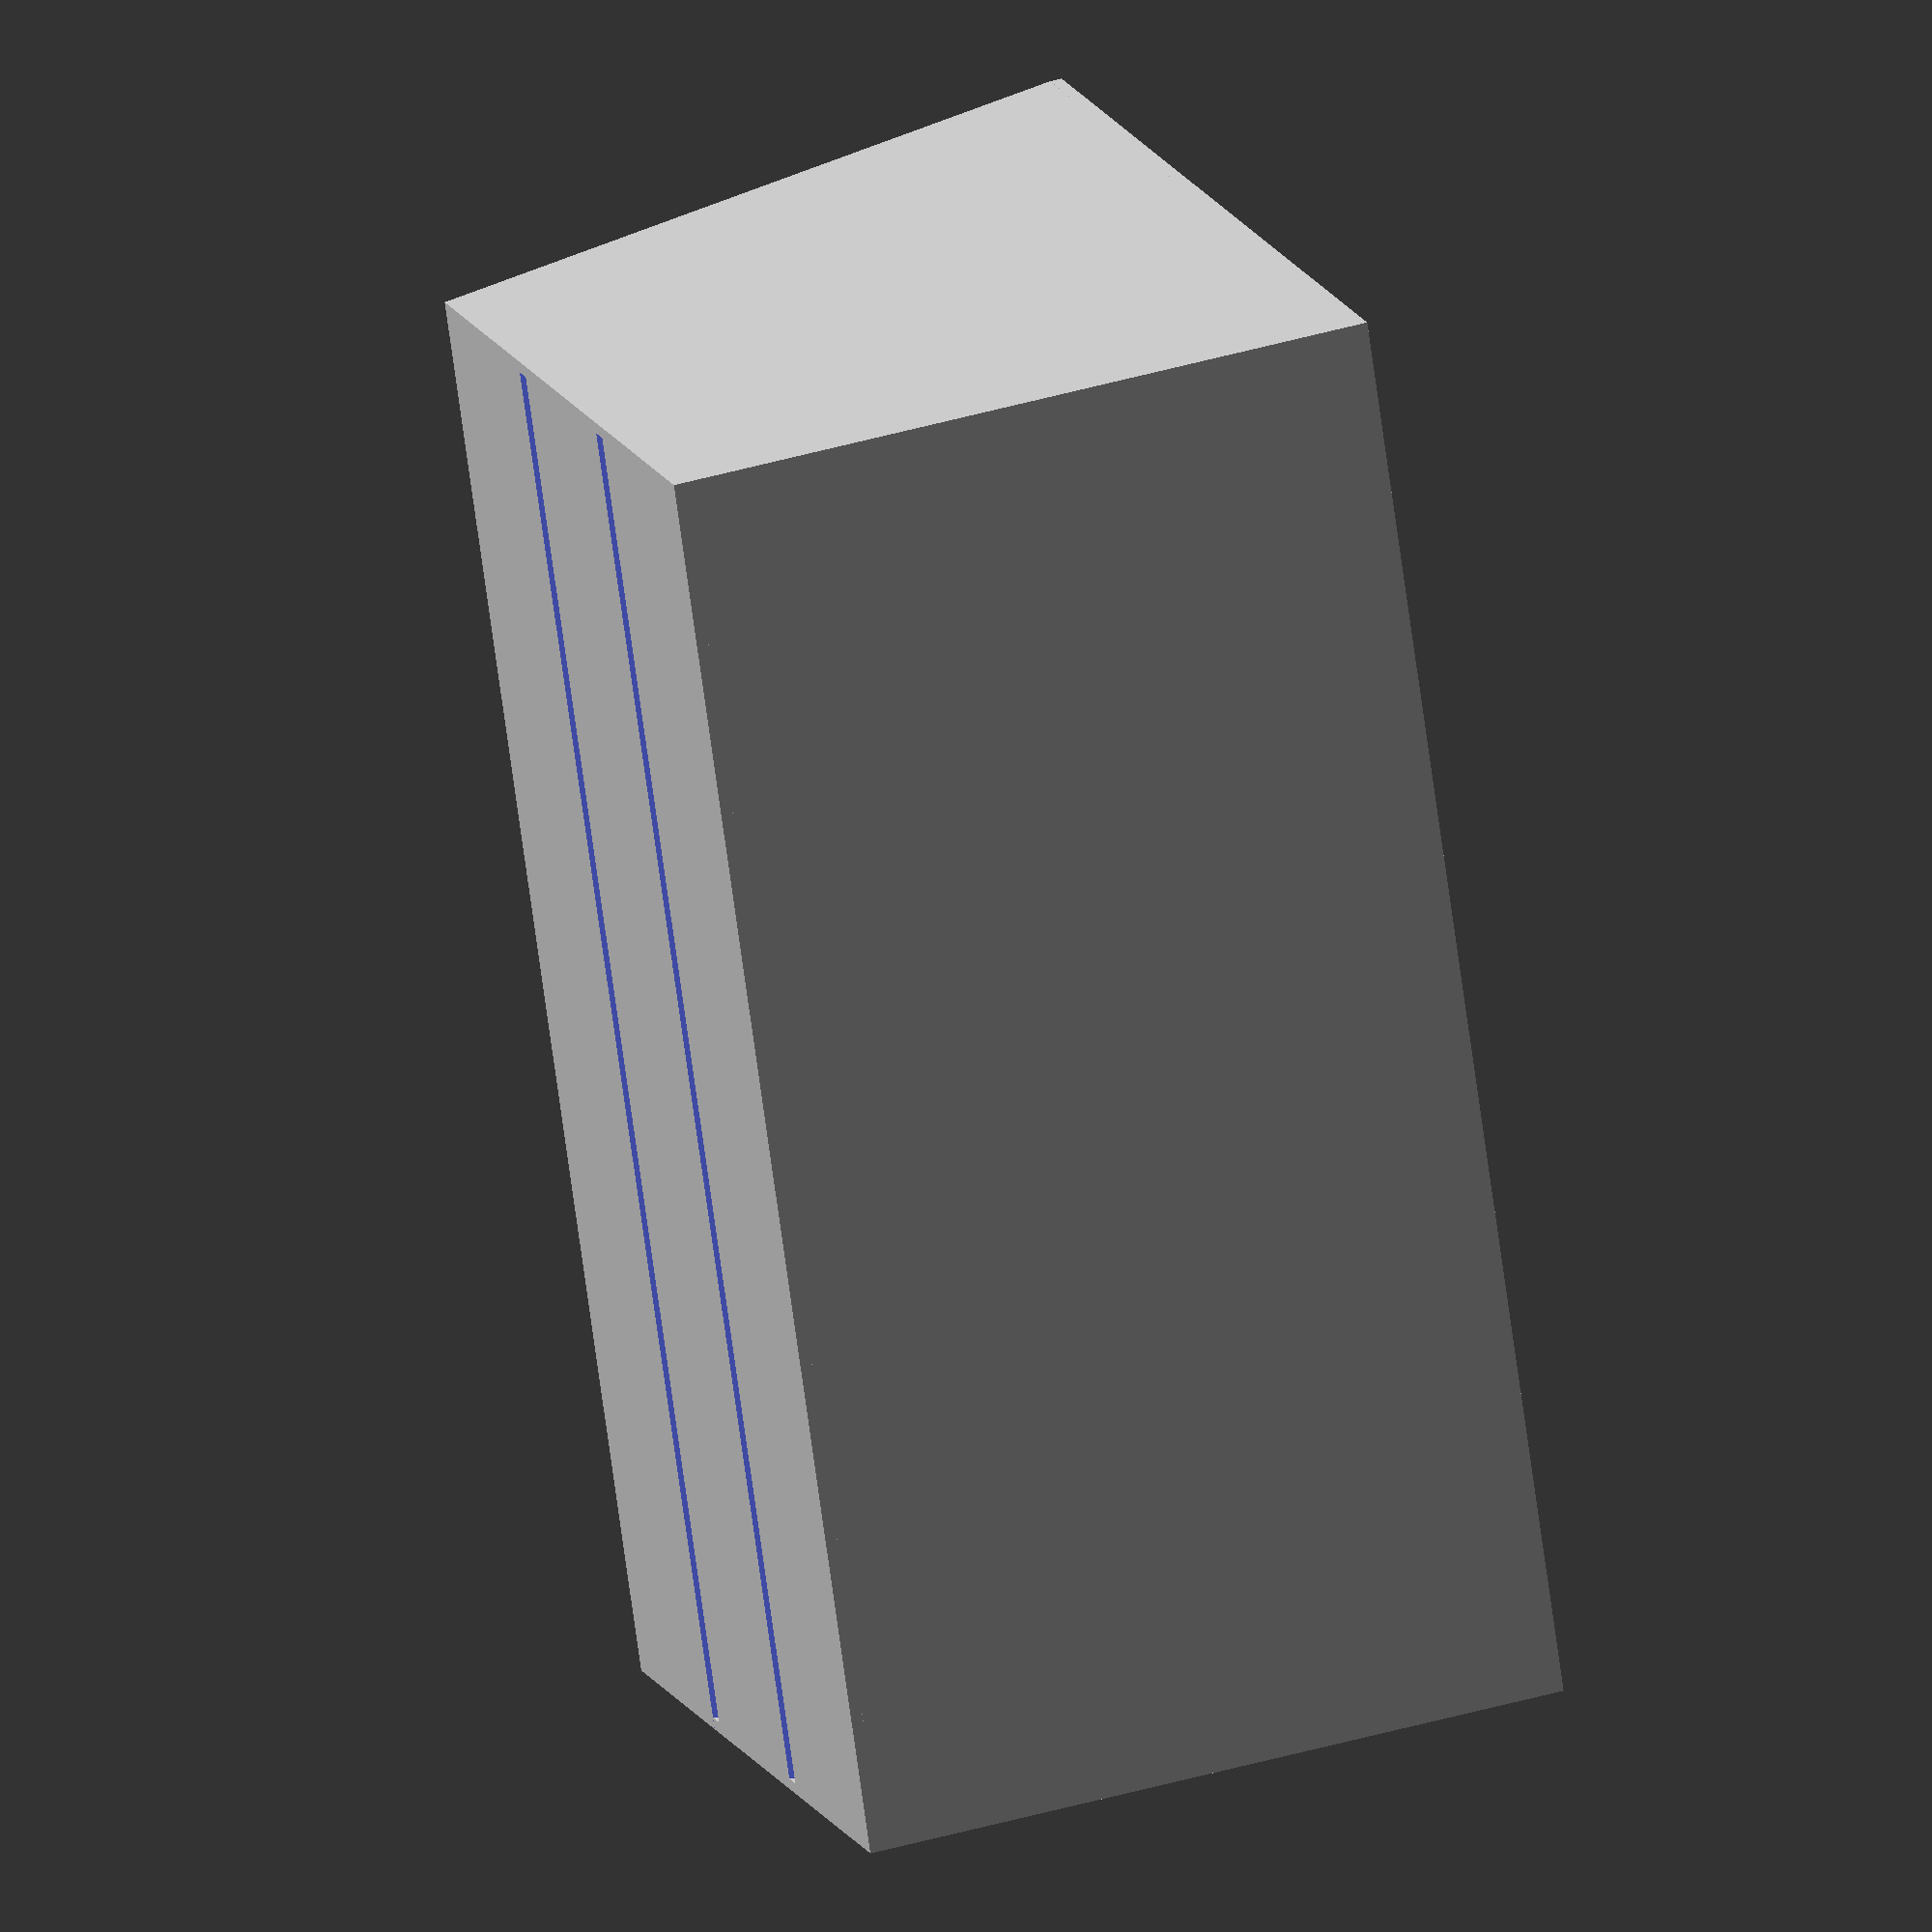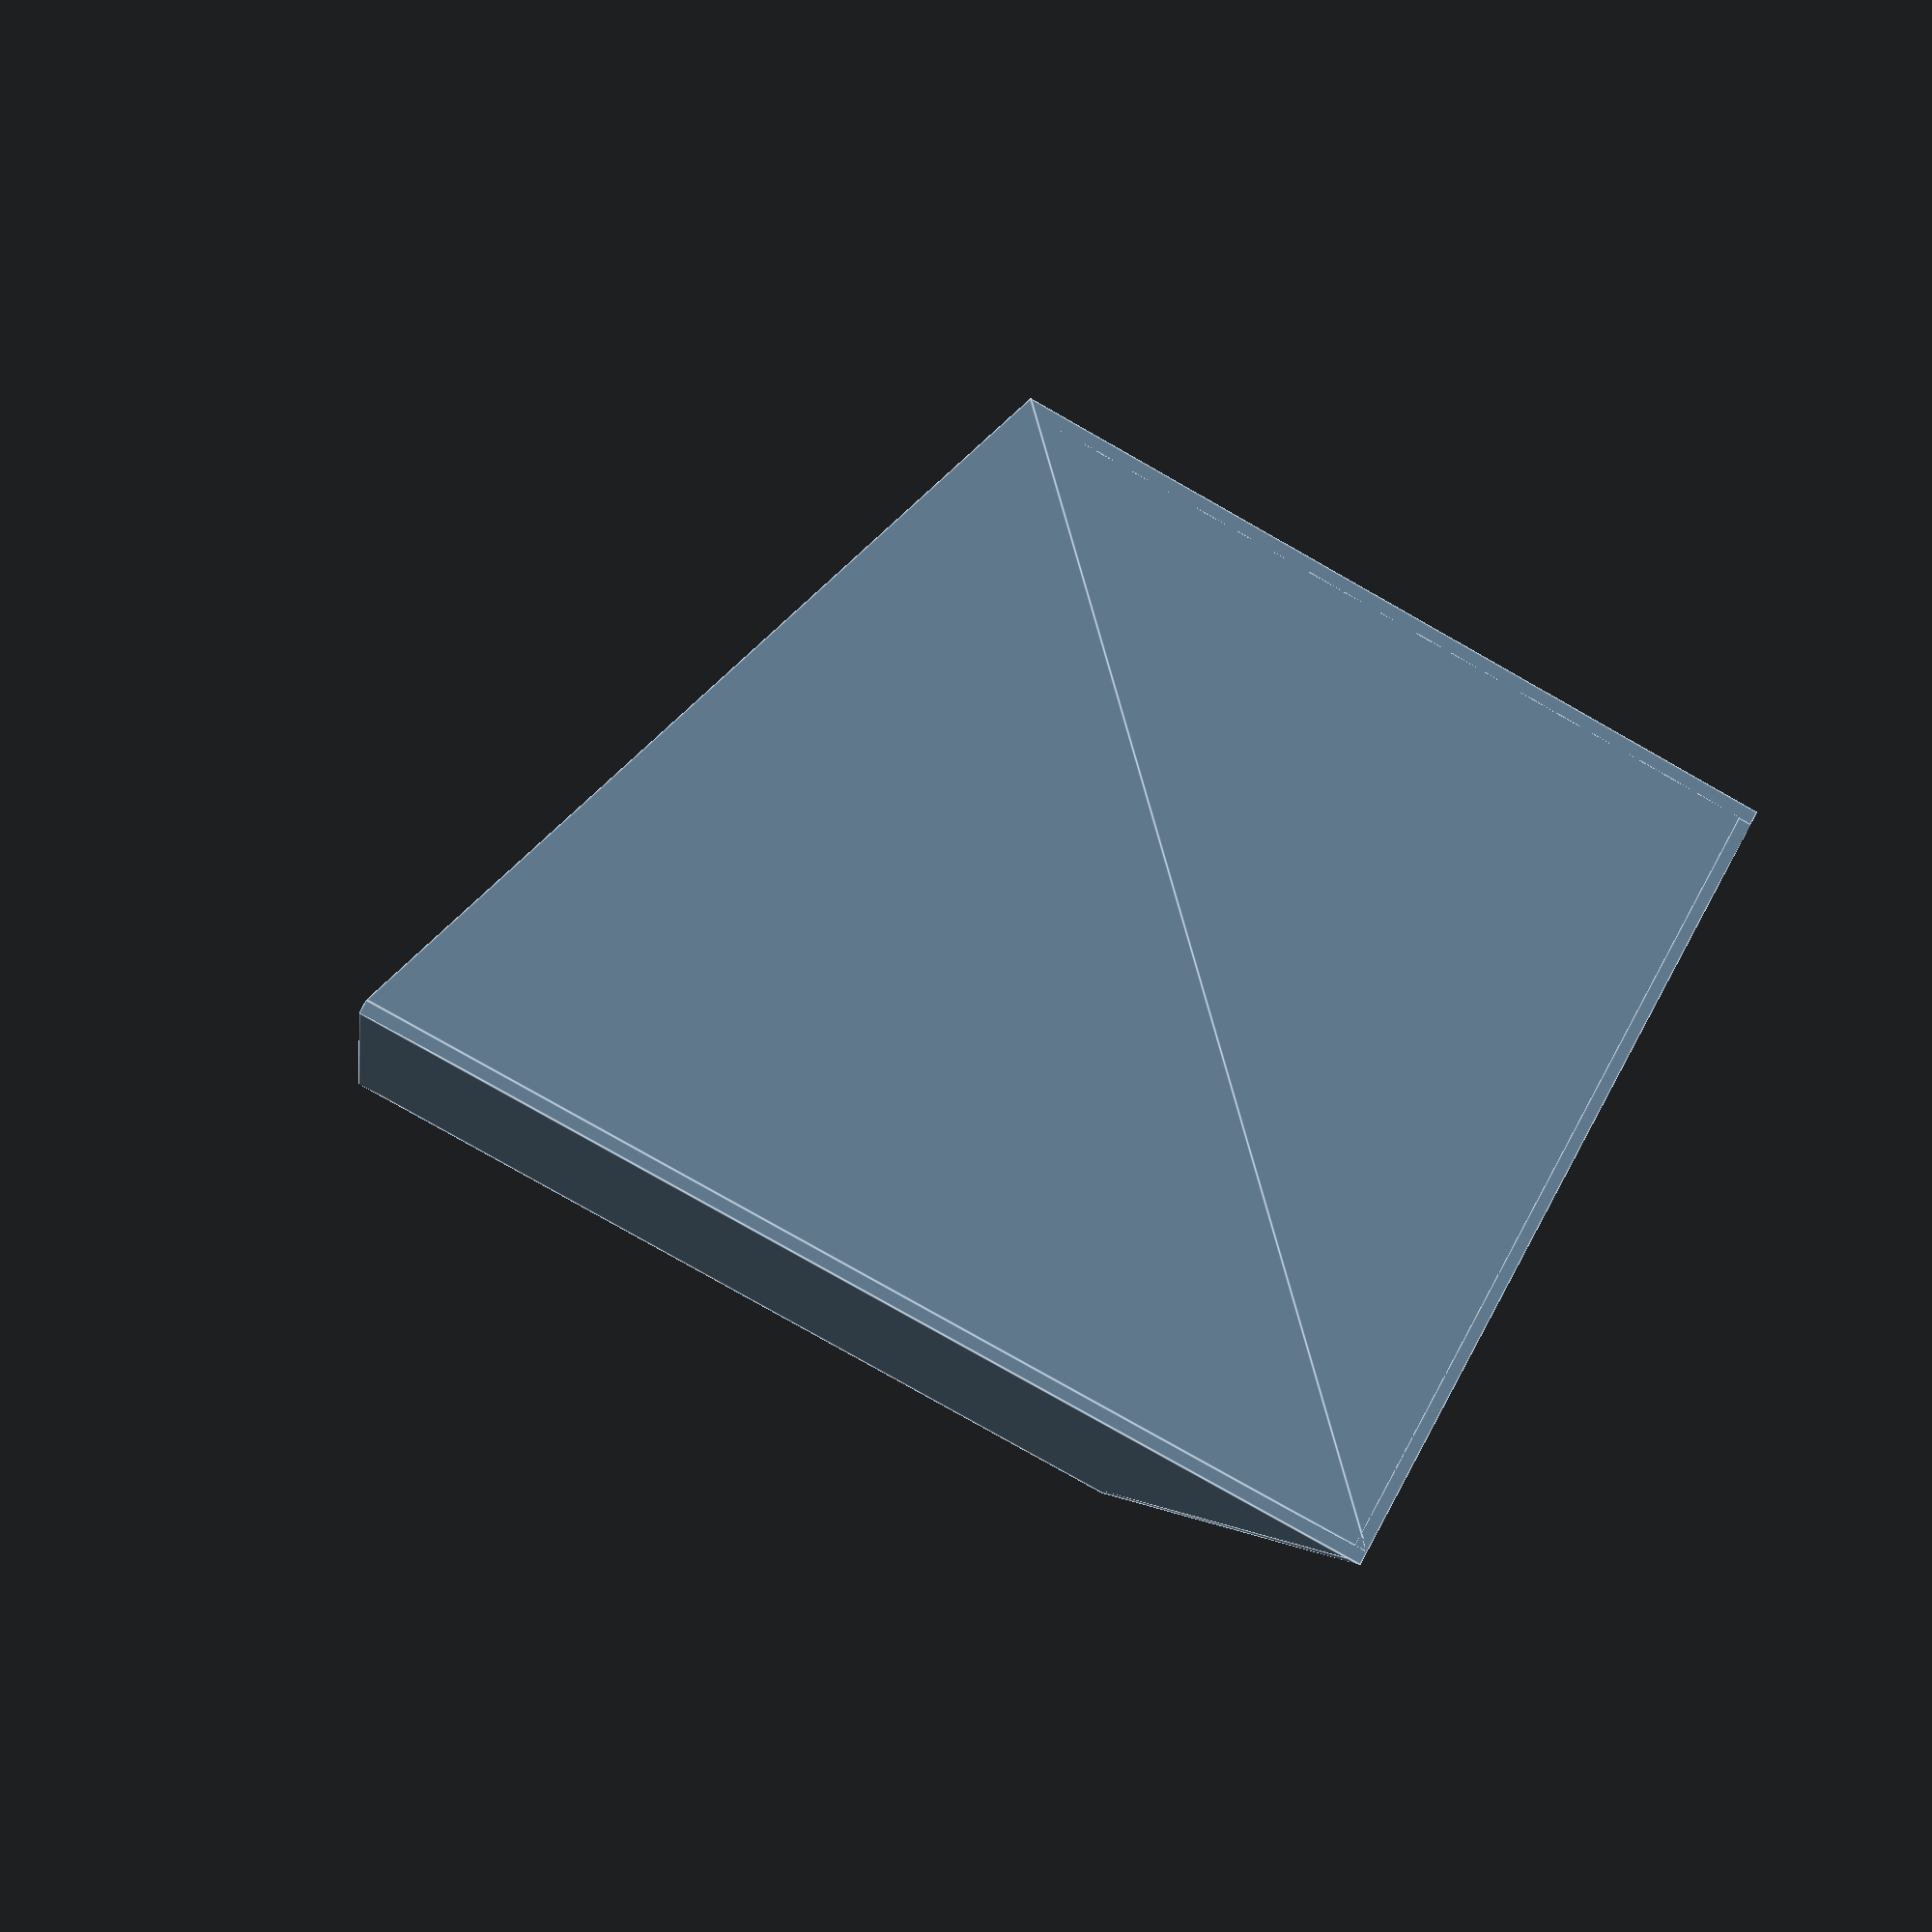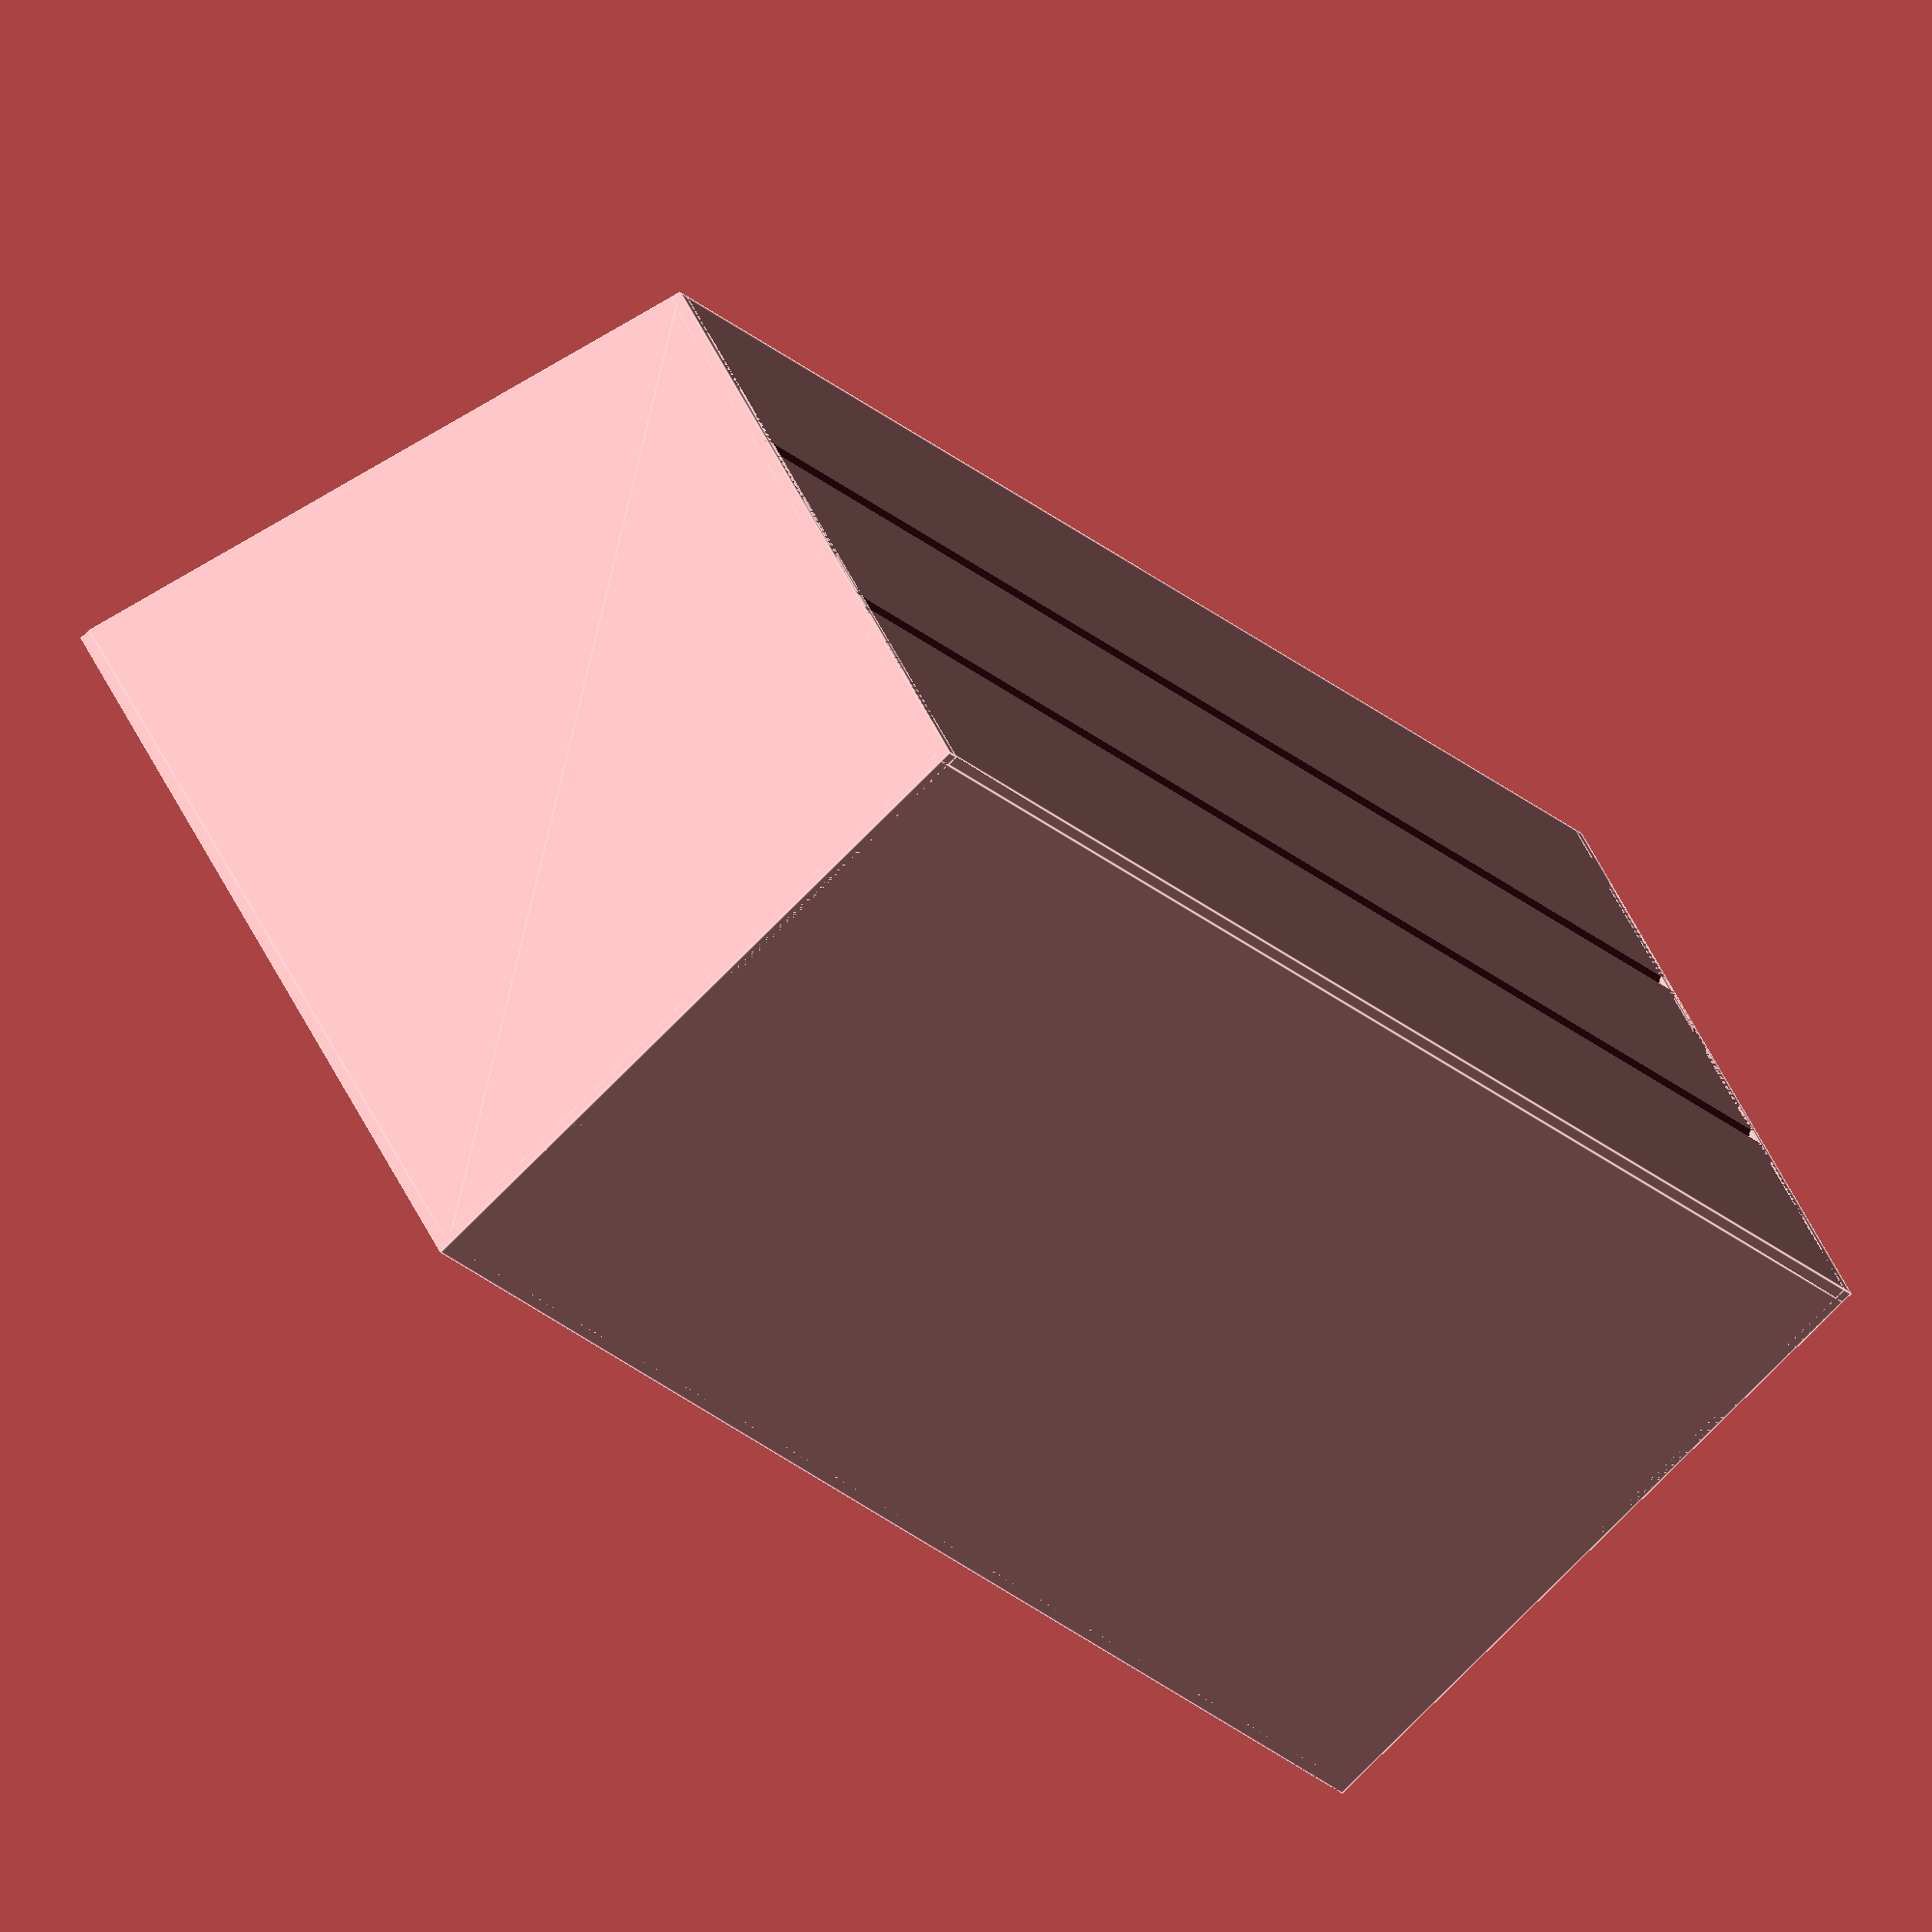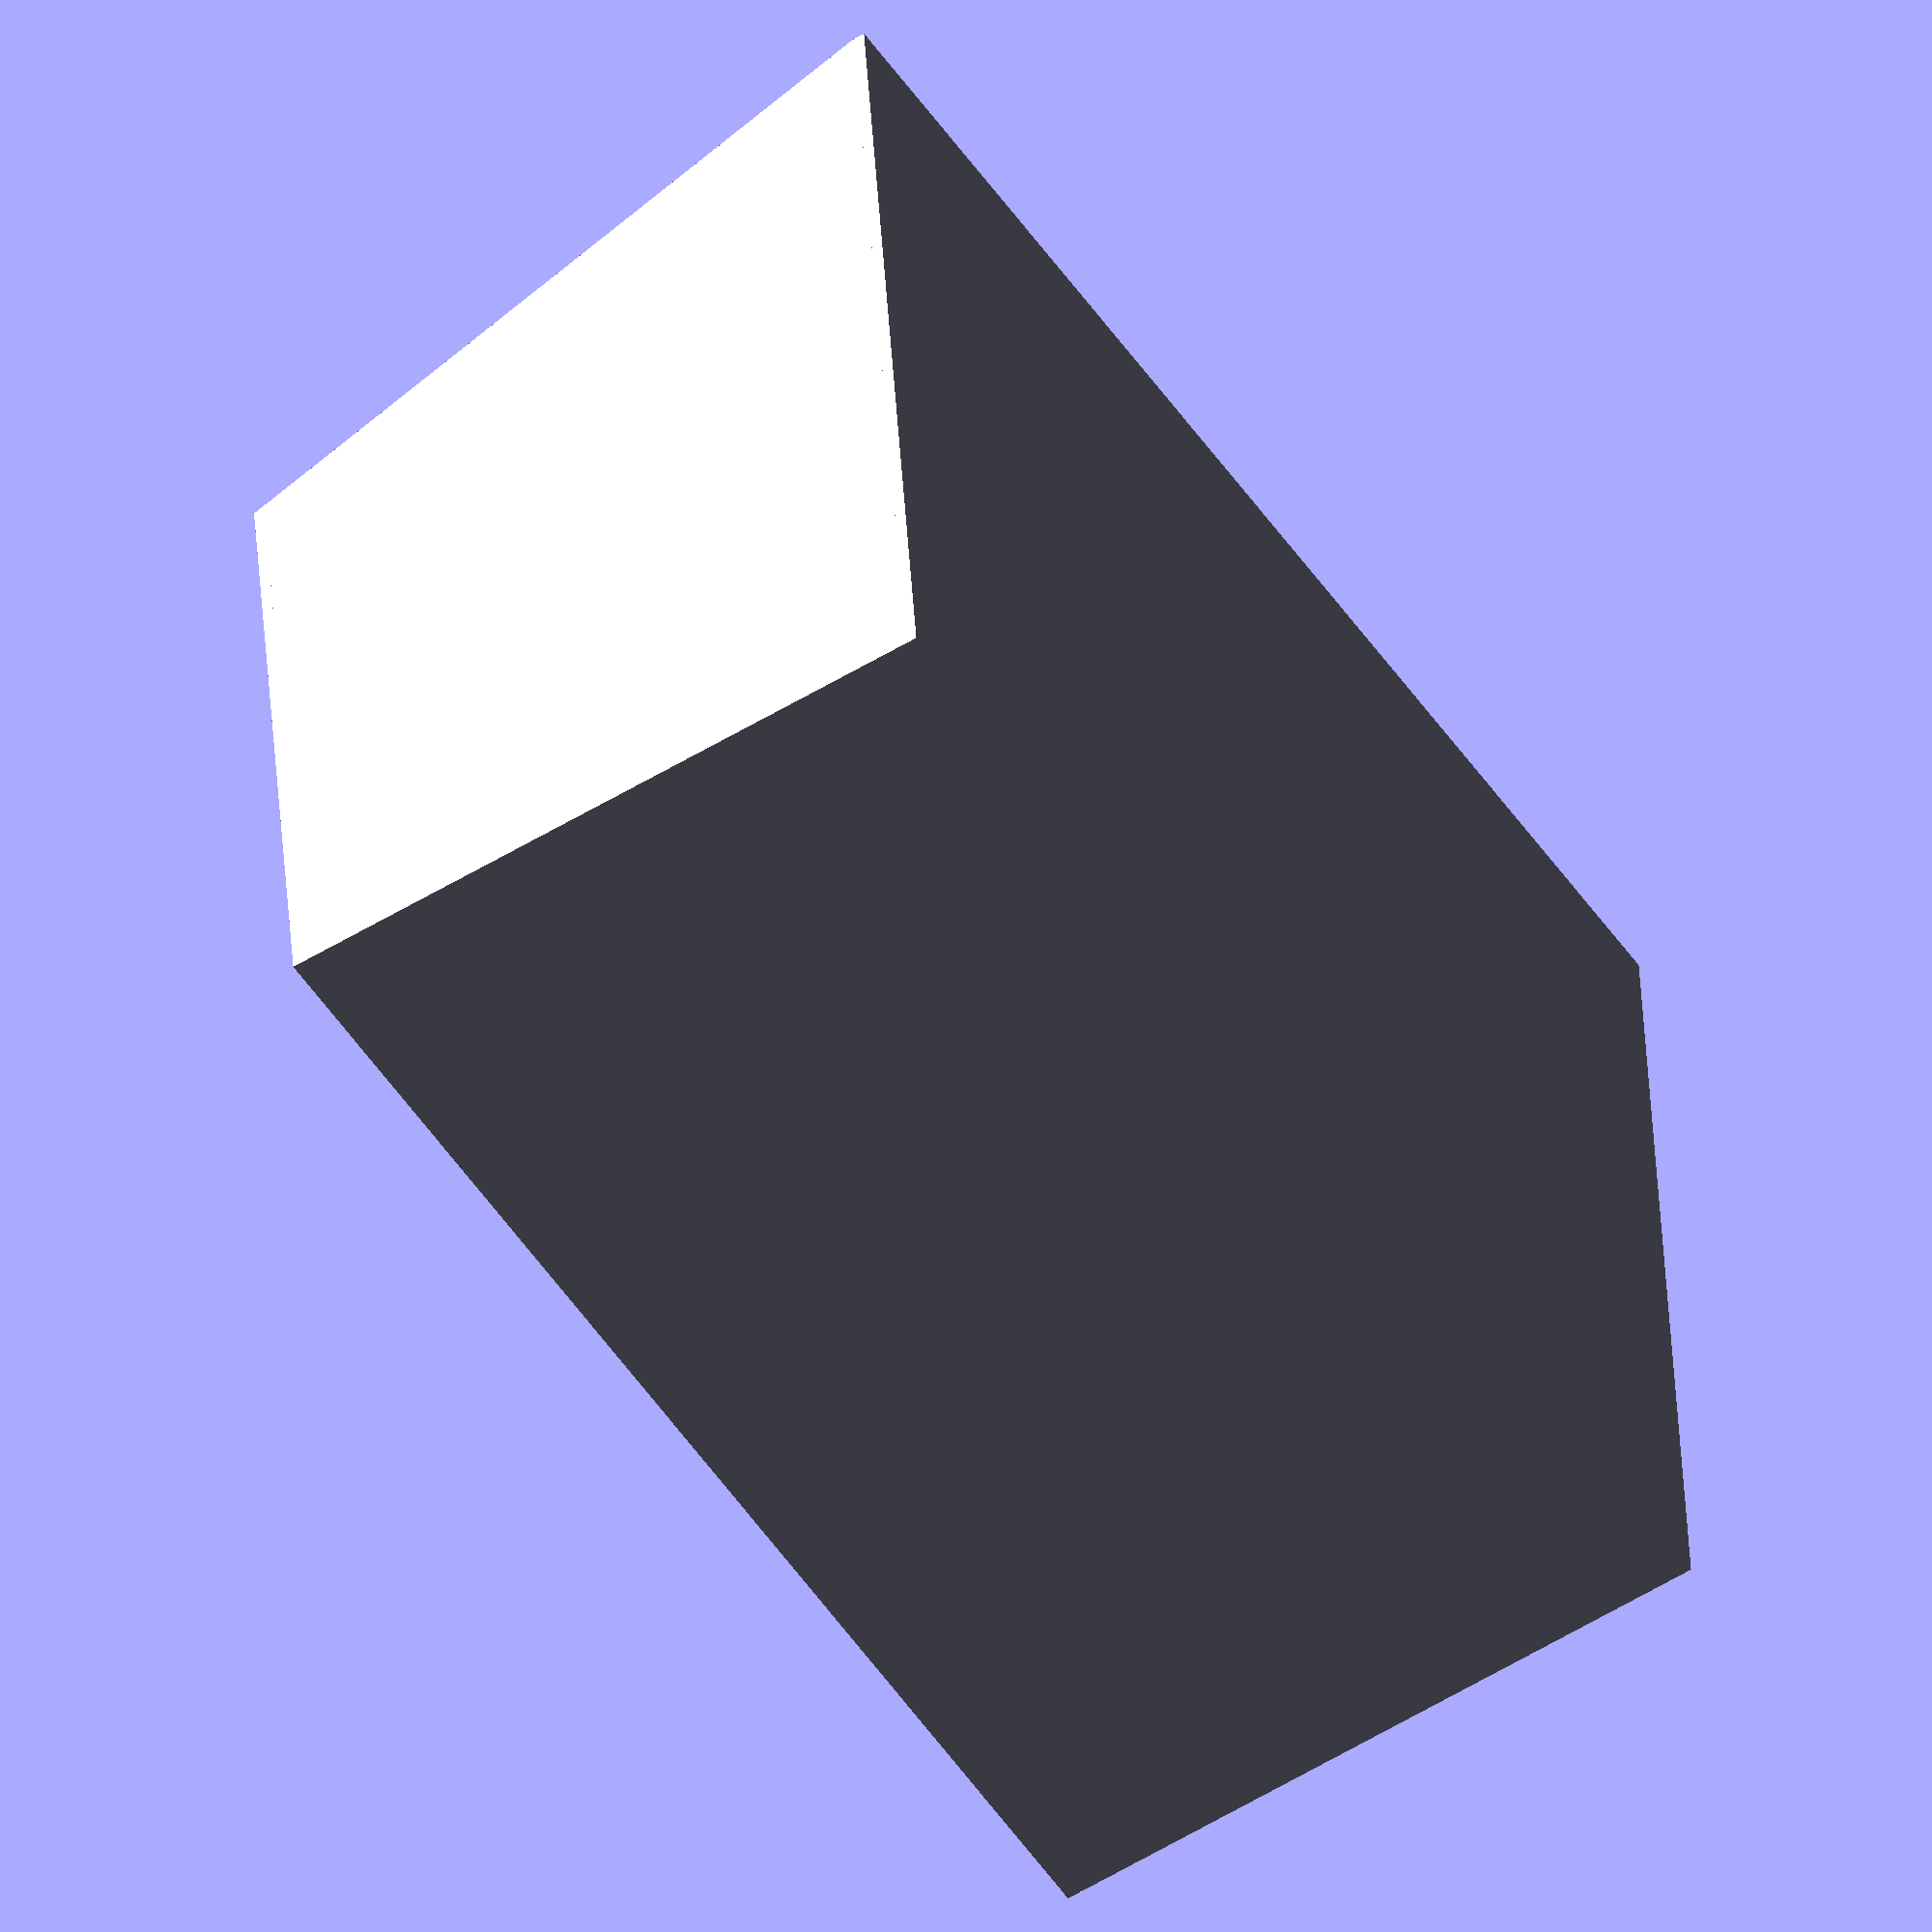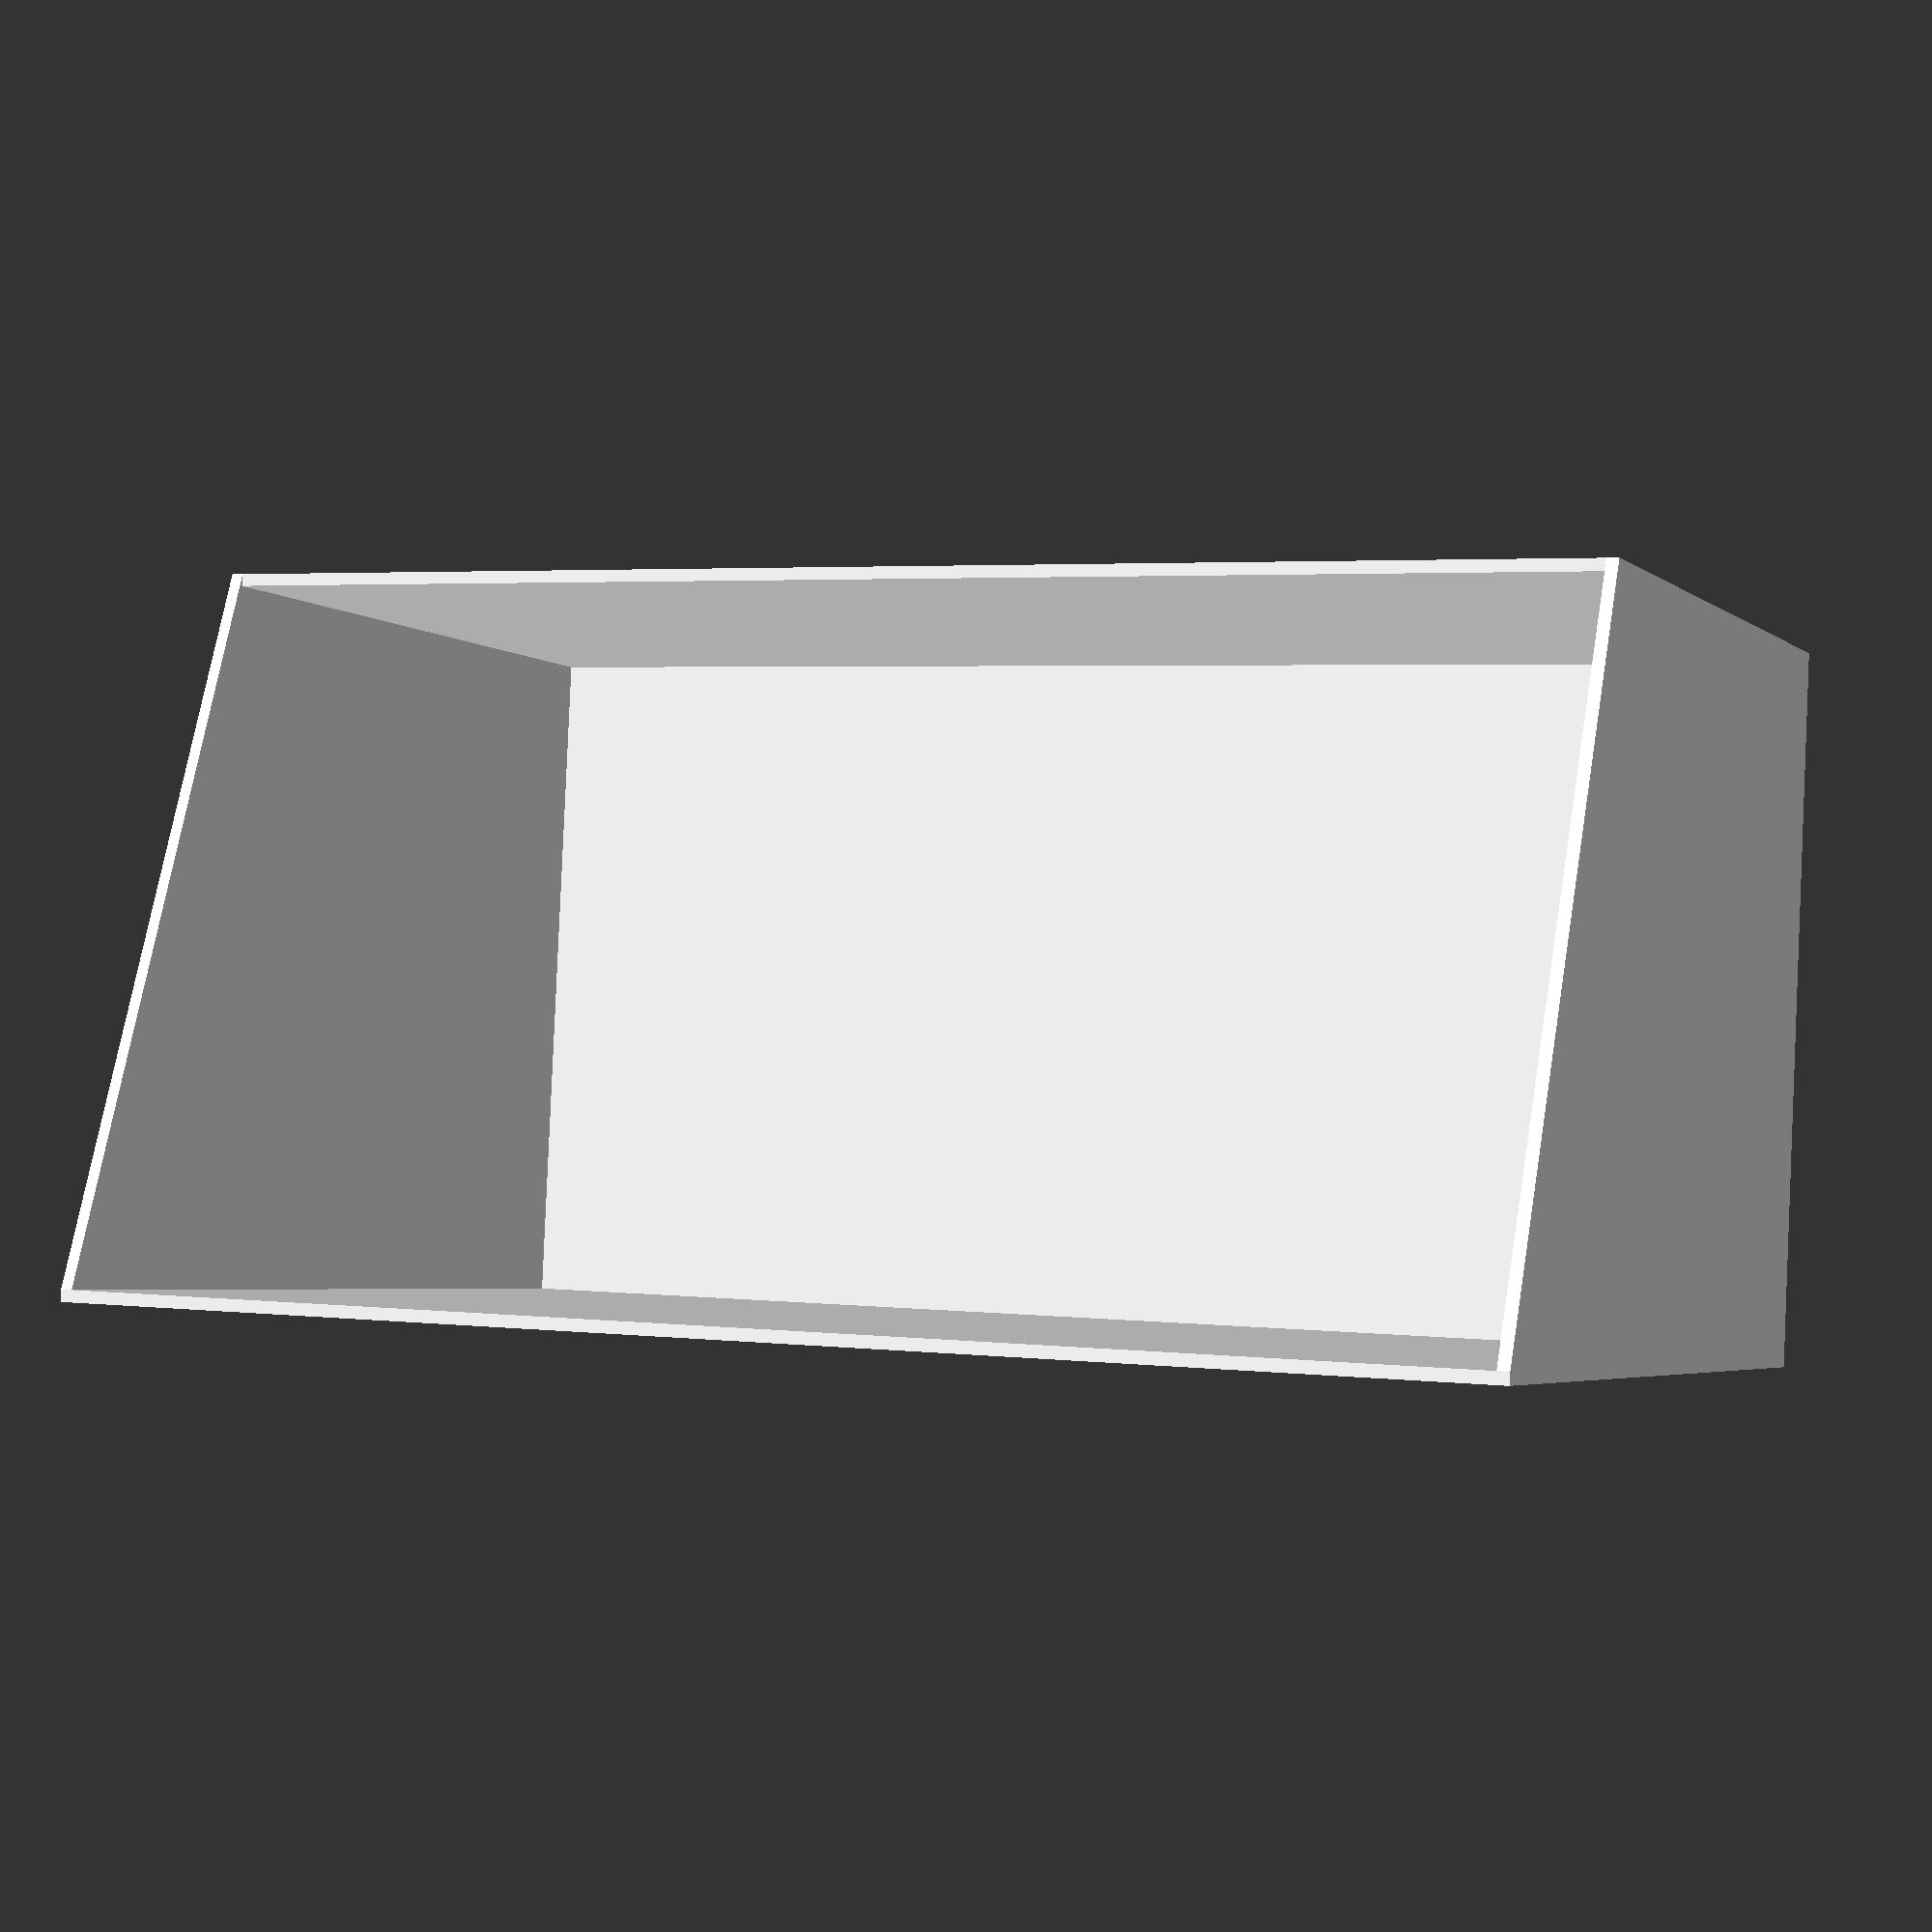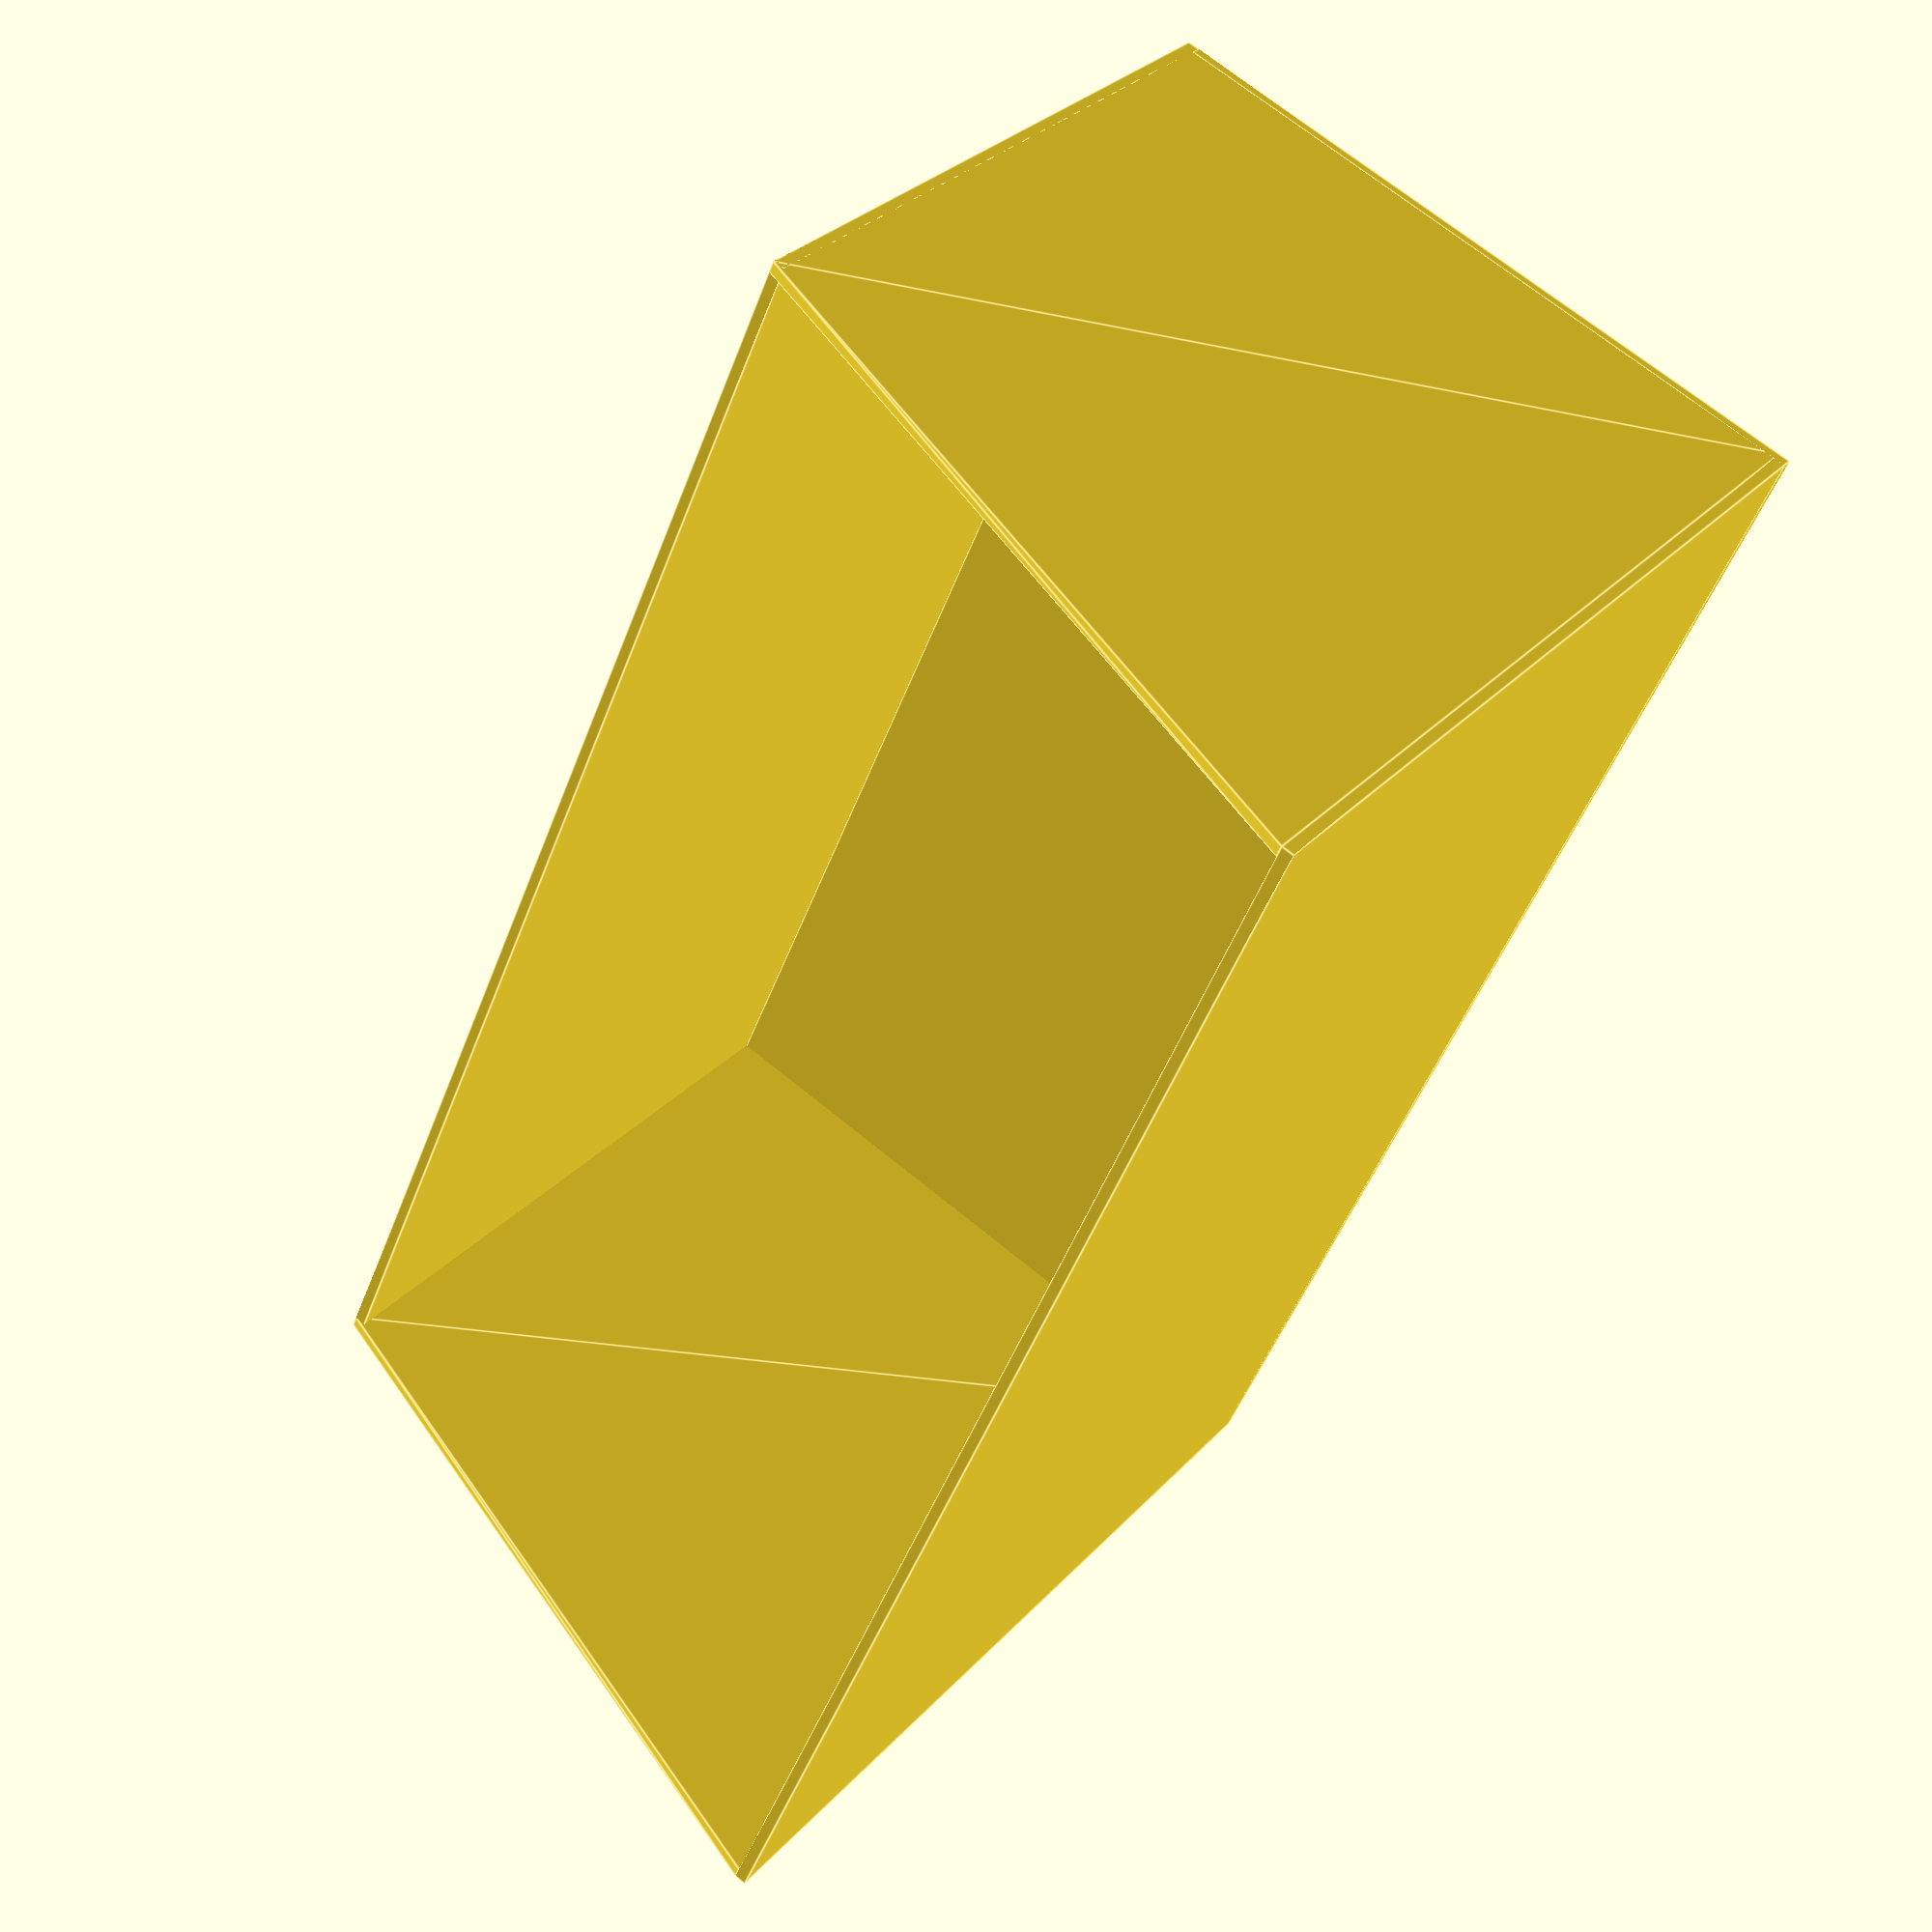
<openscad>
t=15; // thickness of the panels

module front(width, height) {
    // main wall with "v" cutouts
    rotate([90, 0, 0])
    difference() {
        cube([width, height, t]);
        translate([-1,   height/3, 3]) rotate([45, 0, 0]) cube([width+2, 2*t, 2*t]);
        translate([-1, 2*height/3, 3]) rotate([45, 0, 0]) cube([width+2, 2*t, 2*t]);
    }
}

module side(depth, front_height, back_height) {
    translate([t, -t, 0])
    rotate([0, -90, 0])
    linear_extrude(height=t)
    polygon([[0, 0], [0, depth], [back_height, depth], [front_height, 0]]);
}

module back(width, height) {
    cube([width, t, height]);
}

module bottom(width, depth) {
    cube([width, depth, t]);
}

module dumpster(width, front_height, back_height, depth) {
    // I have no idea how to format this to be readable
                                 front(width, front_height);
    translate([0, depth - t, 0]) back(width, back_height);    
                                 side(depth, front_height, back_height);
    translate([width - t, 0, 0]) side(depth, front_height, back_height);
                                 bottom(width, depth);
}

dumpster(1800, 900, 1200, 900);

</openscad>
<views>
elev=164.6 azim=98.2 roll=18.4 proj=o view=wireframe
elev=261.0 azim=75.4 roll=119.5 proj=p view=edges
elev=136.9 azim=312.0 roll=21.8 proj=o view=edges
elev=321.3 azim=302.3 roll=176.9 proj=o view=solid
elev=183.7 azim=2.7 roll=156.8 proj=p view=solid
elev=331.0 azim=113.6 roll=32.8 proj=p view=edges
</views>
